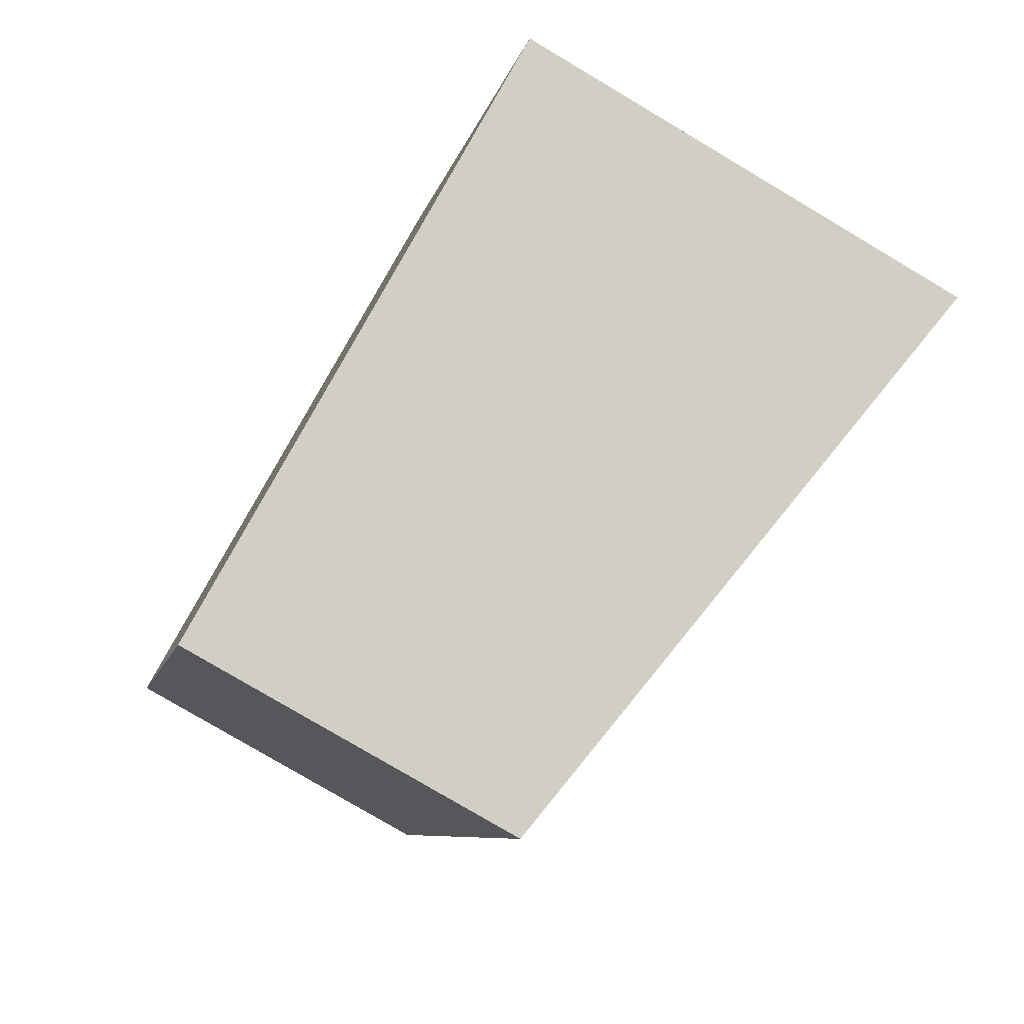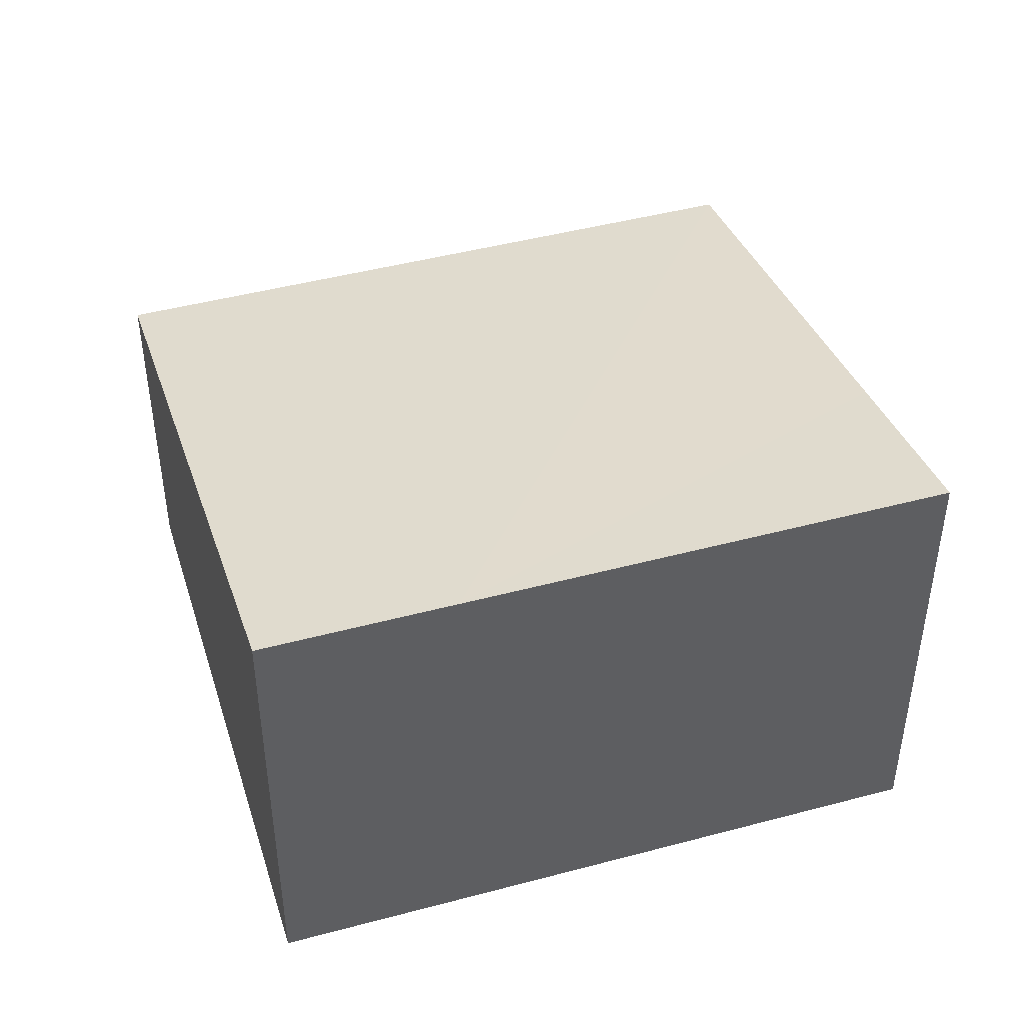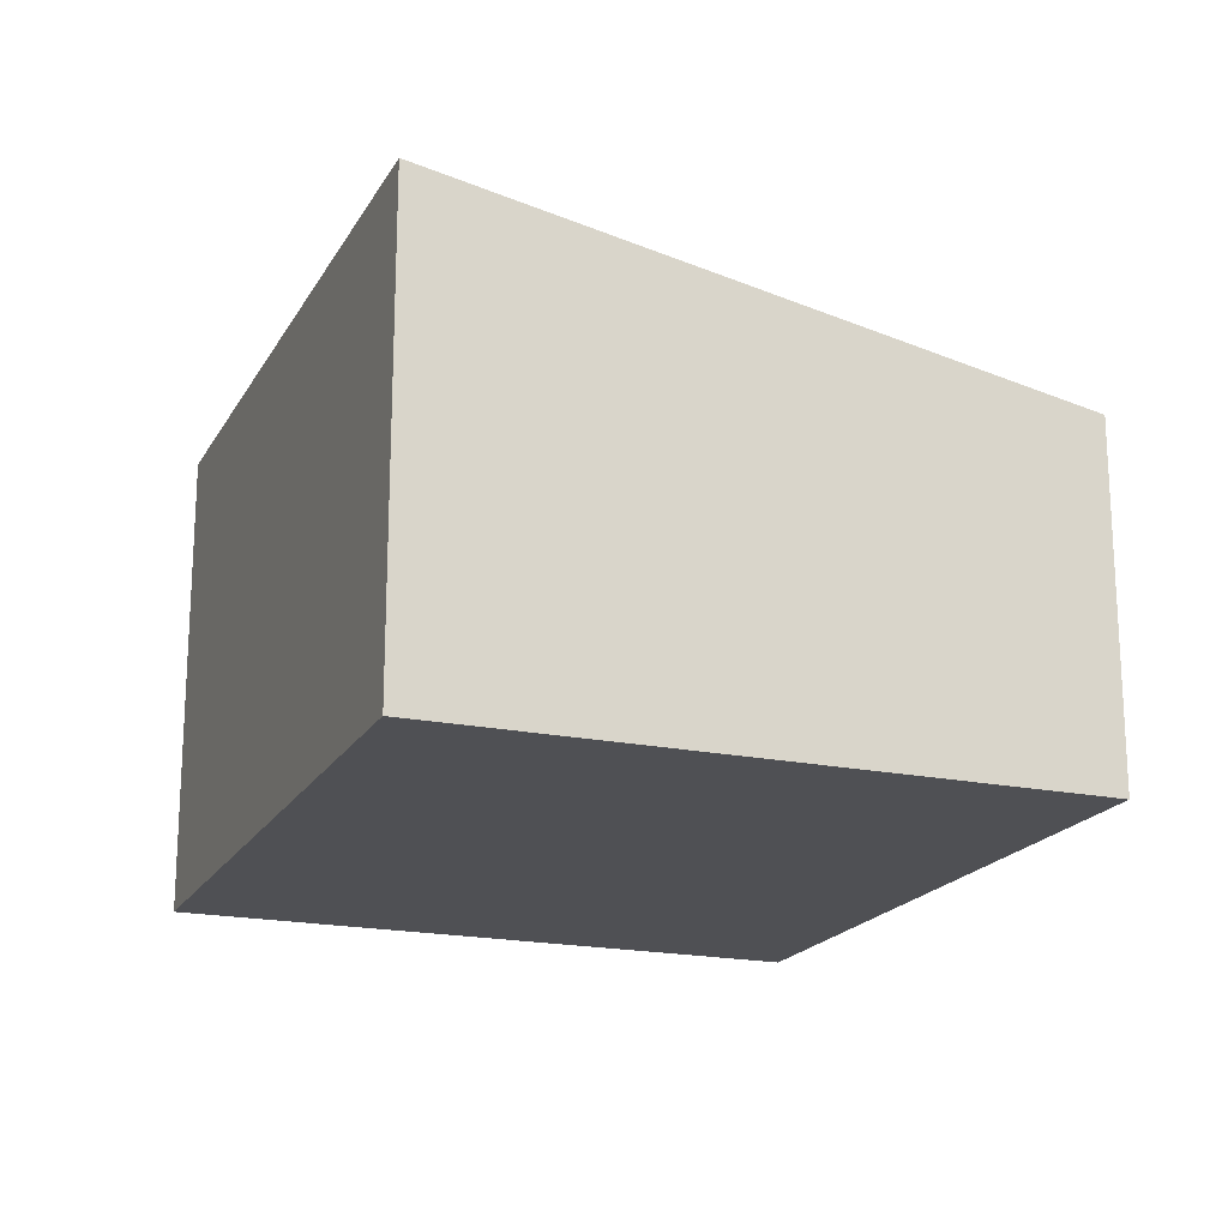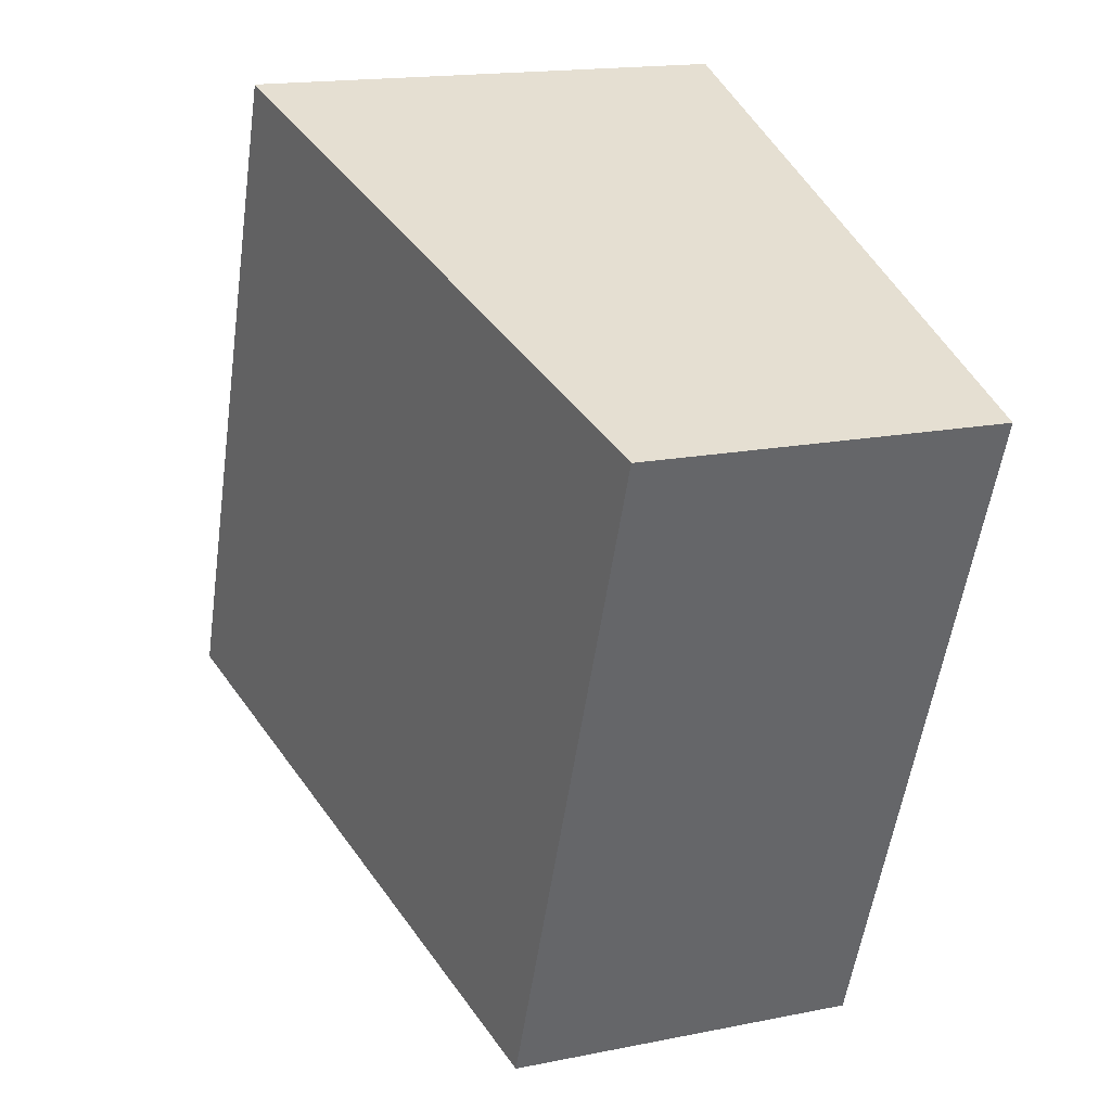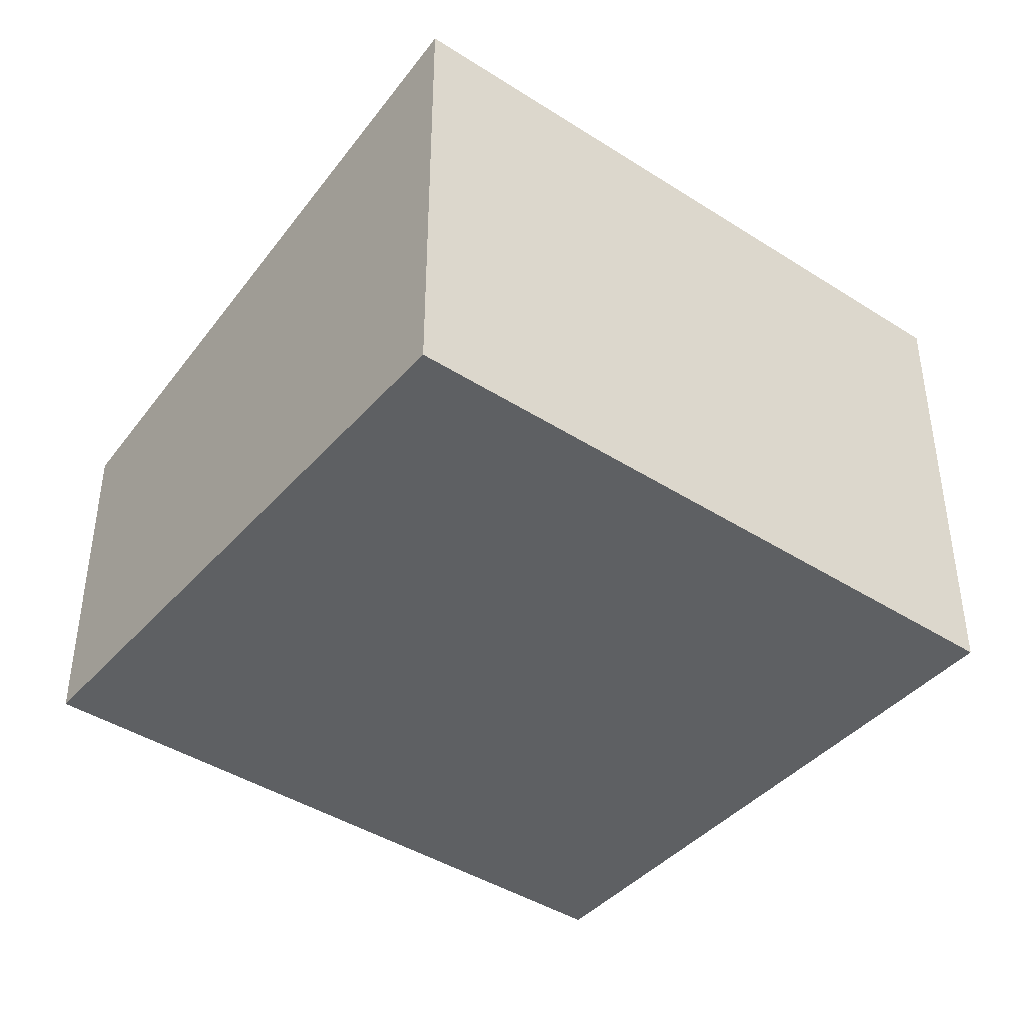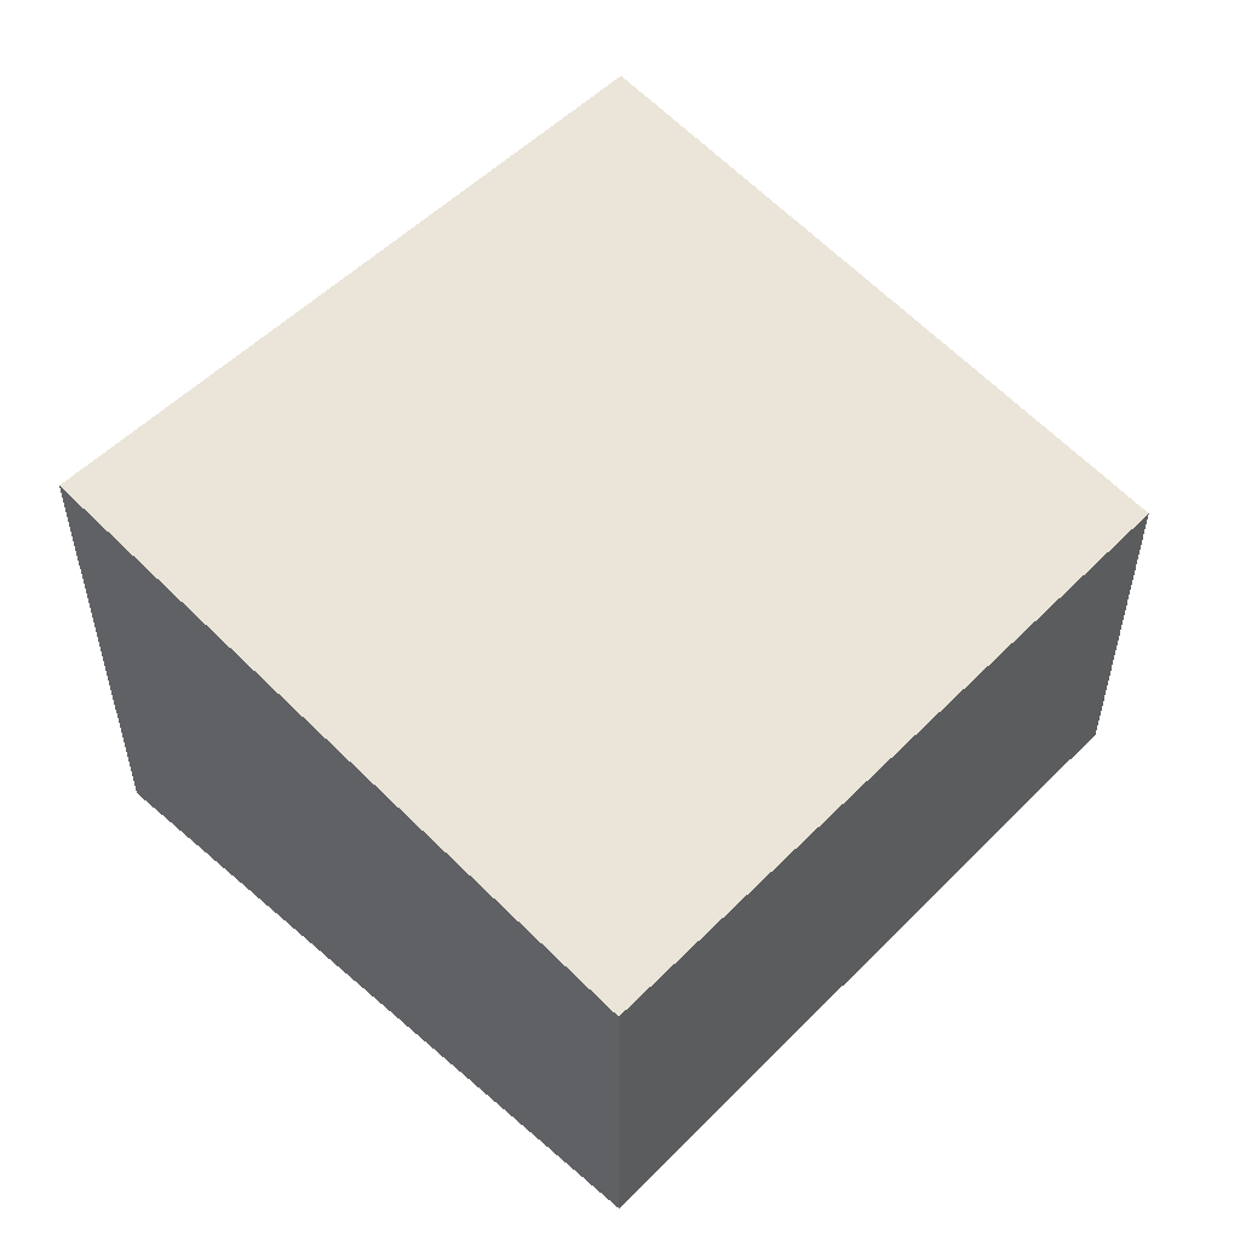
<metadata>
{"format":"obj","ext":"obj","renderer":"f3d","projection":"perspective","resolution":1024,"background":"white","views":[{"elev":-78.7,"azim":59.3,"up":"+Z"},{"elev":45.3,"azim":51.5,"up":"+Y"},{"elev":-19.2,"azim":137.2,"up":"+Y"},{"elev":16.7,"azim":-112.4,"up":"+Z"},{"elev":-42.2,"azim":31.1,"up":"+Y"},{"elev":52.9,"azim":-158.4,"up":"+Y"}]}
</metadata>
<code>
v  3.814 2.45 -2.749
v  3.814 2.661 0.293
v  4.845 2.661 -2.346
v  1.437 1.965 -3.677
v  0 1.965 1.203e-16
v  3.408 2.661 1.332
v  4.845 1.437e-16 -2.346
v  1.437 2.252e-16 -3.677
v  3.814 1.683e-16 -2.749
v  0 0 0
v  3.408 -8.156e-17 1.332
v  3.814 -1.794e-17 0.293
g defaultobject
f 1 2 3
f 2 1 4
f 2 4 5
f 2 5 6
f 7 1 3
f 1 7 4
f 4 7 8
f 8 7 9
f 8 5 4
f 5 8 10
f 5 11 6
f 11 5 10
f 2 7 3
f 7 2 6
f 7 6 12
f 12 6 11
f 7 8 9
f 8 7 12
f 8 12 10
f 10 12 11

</code>
